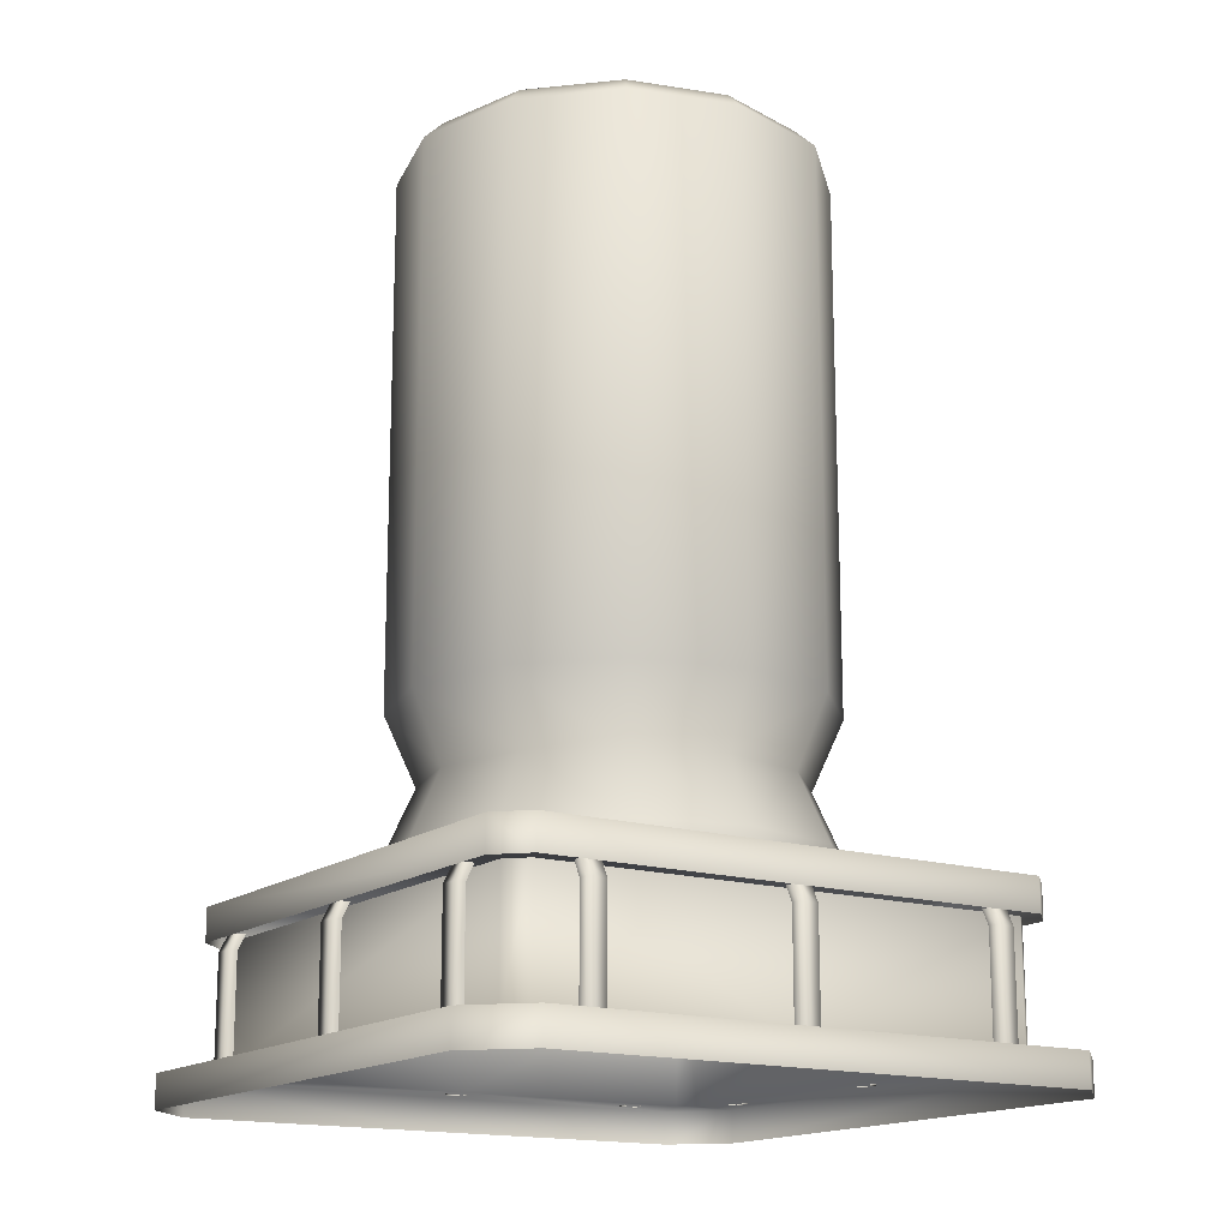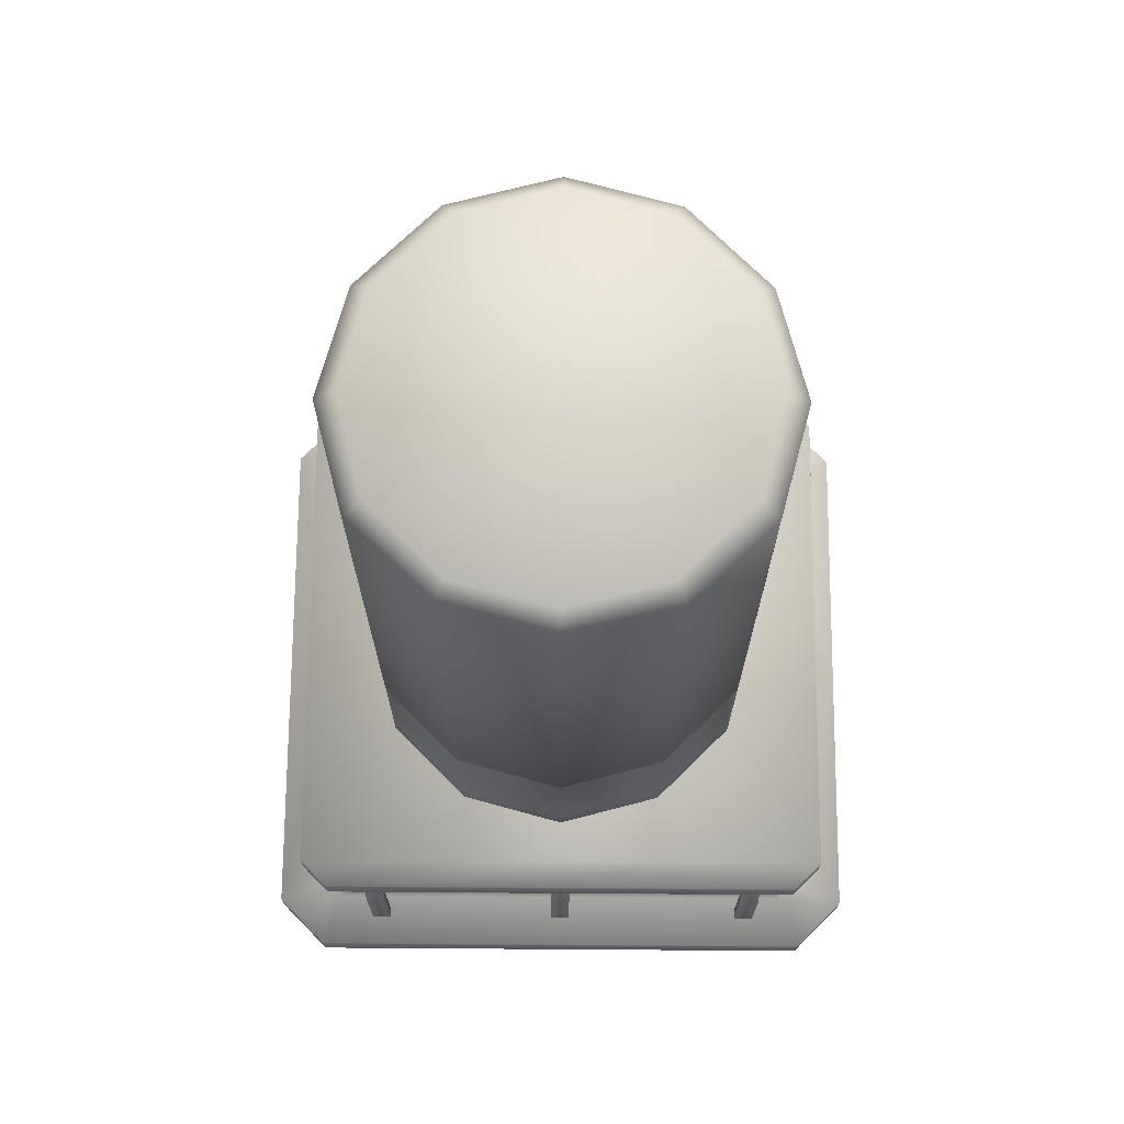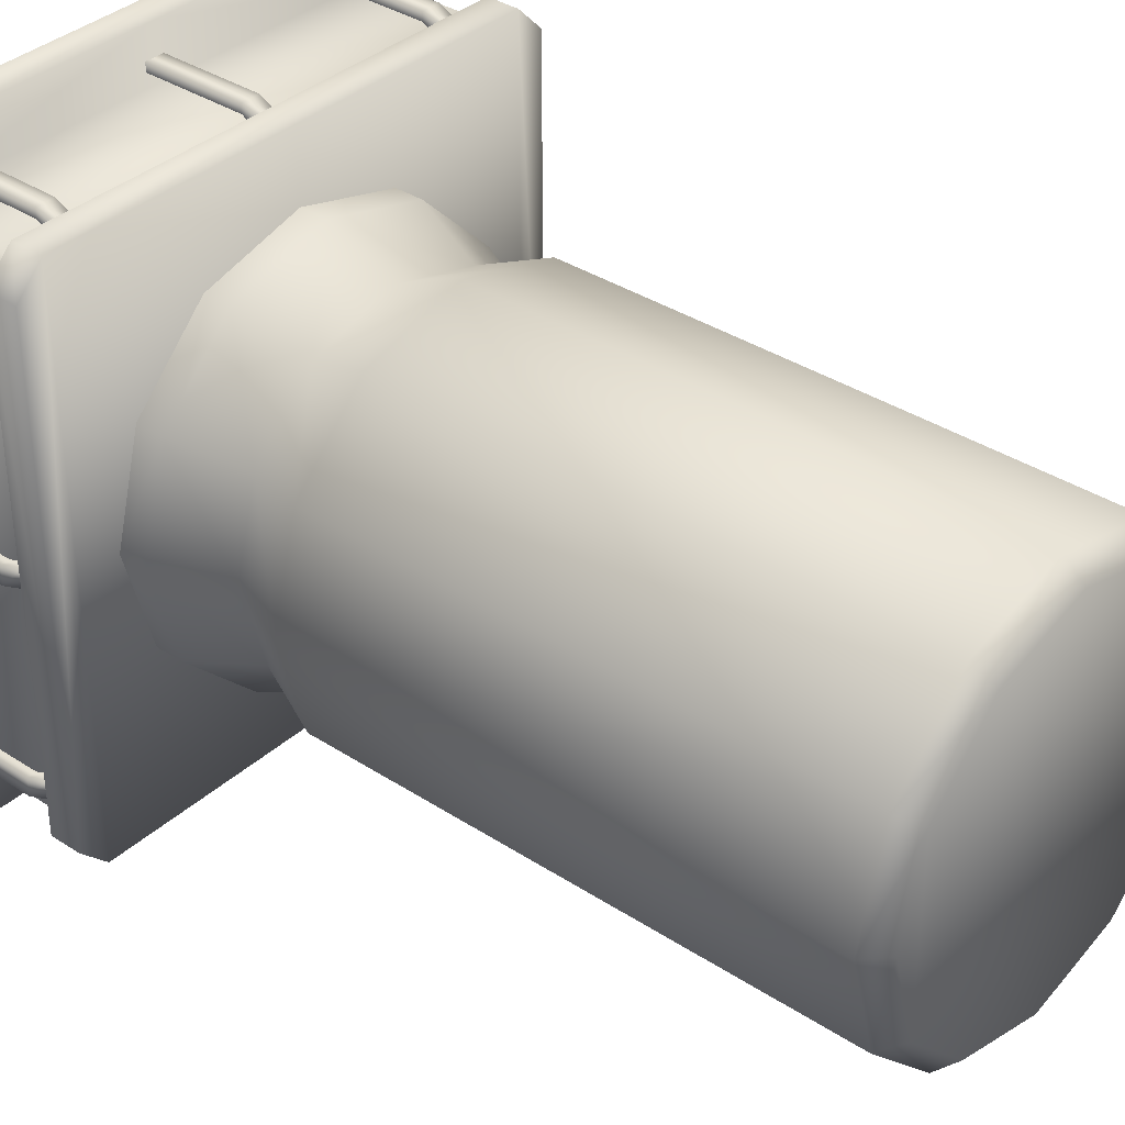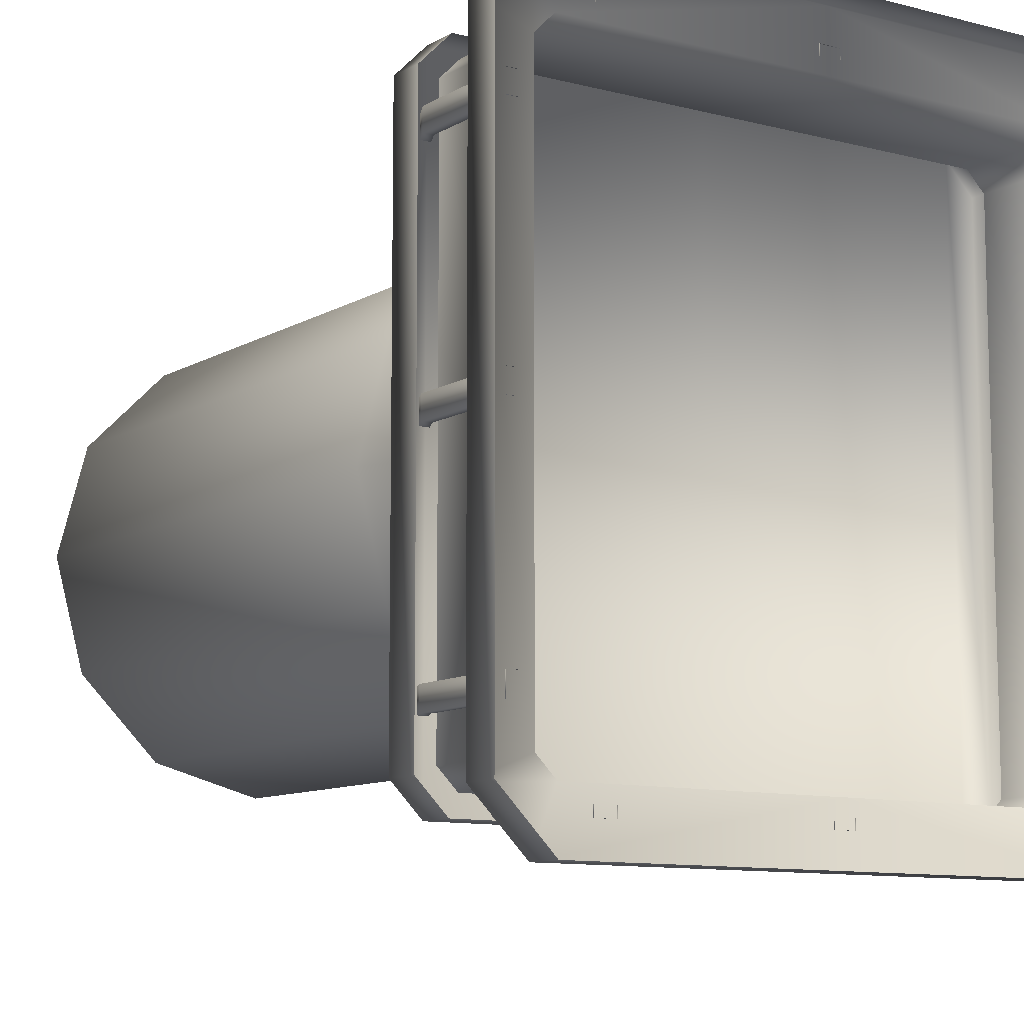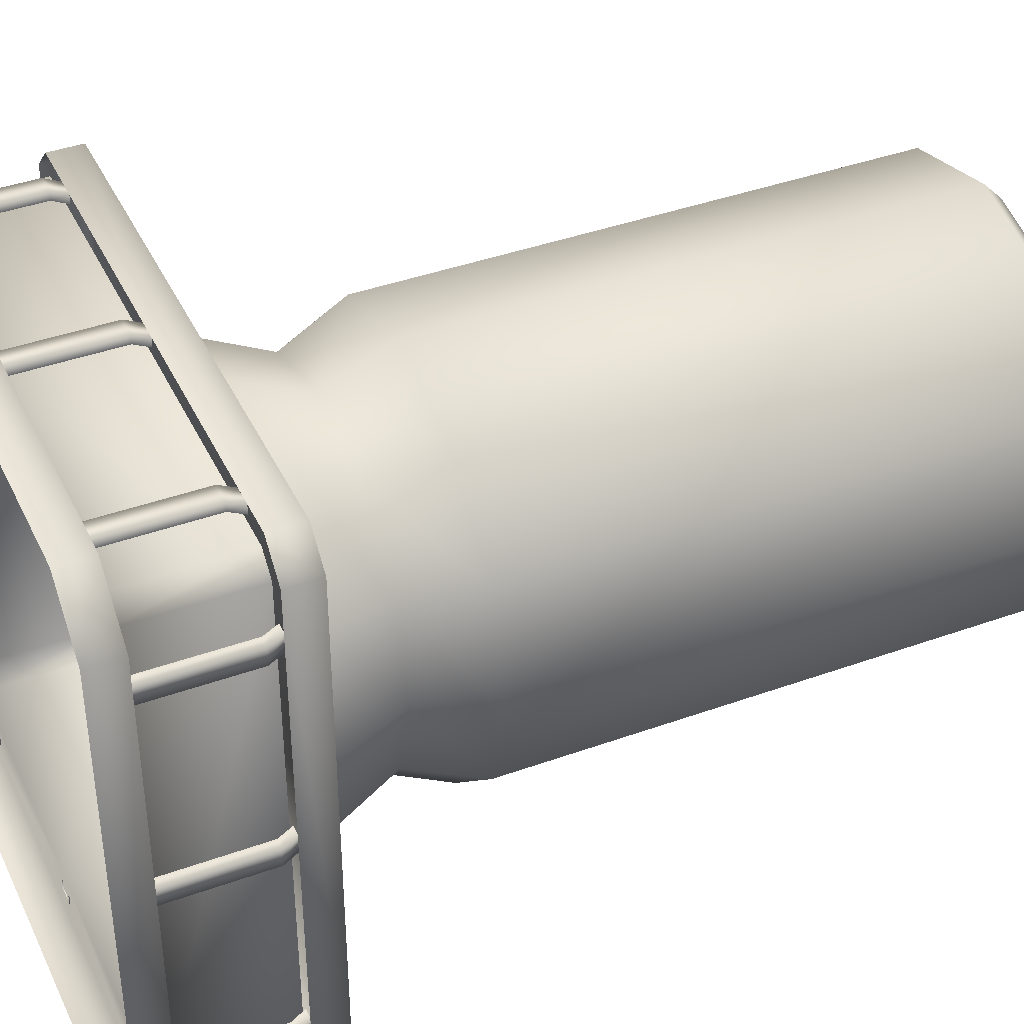
<metadata>
{"format":"obj","ext":"obj","renderer":"f3d","projection":"perspective","resolution":1024,"background":"white","views":[{"elev":-16.1,"azim":-33.0,"up":"+Y"},{"elev":71.5,"azim":-89.6,"up":"+Y"},{"elev":36.0,"azim":130.5,"up":"+Z"},{"elev":-10.0,"azim":-34.2,"up":"+Z"},{"elev":40.6,"azim":66.2,"up":"+Z"}]}
</metadata>
<code>
g fcbg_arkcity_gastanks_01
v -2.384e-06 0.2046 1.163
v -1.52 0.9393 1.163
v -2.384e-06 0.9393 1.163
v -1.52 0.2046 1.163
v -2.384e-06 0.2046 1.496
v -1.631 0.2046 1.052
v -1.631 0.9393 1.052
v -1.658 0.2046 1.496
v -1.631 0.2046 -1.988
v -1.631 0.9393 -1.988
v -1.658 2.384e-06 1.496
v -2.384e-06 2.384e-06 1.496
v -1.964 2.384e-06 1.19
v -1.964 0.2046 1.19
v -1.964 2.384e-06 -2.126
v -1.964 0.2046 -2.126
v -1.658 2.384e-06 -2.432
v -1.52 0.2046 -2.099
v -1.52 0.9393 -2.099
v -2.384e-06 0.2046 -2.099
v -2.384e-06 0.9393 -2.099
v 1.52 0.9393 -2.099
v -1.658 0.2046 -2.432
v -2.384e-06 2.384e-06 -2.432
v -2.384e-06 0.2046 -2.432
v 1.658 0.2046 -2.432
v 1.658 2.384e-06 -2.432
v 1.52 0.2046 -2.099
v 1.631 0.9393 -1.988
v 1.964 0.2046 -2.126
v 1.964 2.384e-06 -2.126
v 1.631 0.2046 -1.988
v 1.631 0.9393 1.052
v 1.964 0.2046 1.19
v 1.964 2.384e-06 1.19
v 1.631 0.2046 1.052
v 1.52 0.9393 1.163
v 1.658 0.2046 1.496
v 1.658 2.384e-06 1.496
v 1.52 0.2046 1.163
v -2.384e-06 0.2046 1.496
v -2.384e-06 2.384e-06 1.496
v -2.384e-06 0.2046 1.163
v -2.384e-06 0.9393 1.163
v -1.001e-05 1.319 0.8339
v -1.001e-05 1.144 0.8339
v -0.6509 1.144 0.6595
v -0.6509 1.319 0.6595
v -1.127 1.144 0.183
v -0.5564 1.74 0.4958
v -1.001e-05 1.74 0.6449
v -1.127 1.319 0.183
v -1.302 1.144 -0.4678
v -0.9636 1.74 0.08853
v -0.6509 2.162 0.6595
v -1.001e-05 2.162 0.8339
v -1.302 1.319 -0.4678
v -1.127 1.144 -1.119
v -1.113 1.74 -0.4678
v -1.127 2.162 0.183
v -0.6509 5.416 0.6595
v -1.001e-05 5.416 0.8339
v -1.001e-05 5.536 0.7089
v -0.5884 5.536 0.5513
v -1.127 5.416 0.183
v -1.019 5.536 0.1206
v -1.302 2.162 -0.4678
v -1.302 5.416 -0.4678
v -1.177 5.536 -0.4678
v -1.127 5.416 -1.119
v -1.019 5.536 -1.056
v -1.127 2.162 -1.119
v -0.6509 5.416 -1.595
v -0.5884 5.536 -1.487
v -1.001e-05 5.416 -1.77
v -1.001e-05 5.536 -1.645
v 0.5884 5.536 -1.487
v -0.9636 1.74 -1.024
v -0.6509 2.162 -1.595
v -1.127 1.319 -1.119
v -0.6509 1.144 -1.595
v -0.5564 1.74 -1.431
v -0.6509 1.319 -1.595
v -1.001e-05 1.144 -1.77
v -1.001e-05 2.162 -1.77
v 0.6508 5.416 -1.595
v 1.019 5.536 -1.056
v -1.001e-05 1.74 -1.581
v -1.001e-05 1.319 -1.77
v 0.6508 1.319 -1.595
v 0.6508 1.144 -1.595
v 0.6508 2.162 -1.595
v 0.5563 1.74 -1.431
v 1.127 1.319 -1.119
v 1.127 1.144 -1.119
v 1.127 5.416 -1.119
v 1.177 5.536 -0.4678
v 1.127 2.162 -1.119
v 0.9636 1.74 -1.024
v 1.302 1.319 -0.4678
v 1.302 1.144 -0.4678
v 1.302 5.416 -0.4678
v 1.019 5.536 0.1206
v 1.302 2.162 -0.4678
v 1.113 1.74 -0.4678
v 1.127 1.319 0.183
v 1.127 1.144 0.183
v 1.127 5.416 0.183
v 0.5884 5.536 0.5513
v 0.9636 1.74 0.08853
v 0.6508 1.319 0.6595
v 0.6508 1.144 0.6595
v 1.127 2.162 0.183
v 0.6508 5.416 0.6595
v -1.001e-05 5.536 0.7089
v -1.001e-05 5.416 0.8339
v -1.001e-05 2.162 0.8339
v 0.6508 2.162 0.6595
v -1.001e-05 1.74 0.6449
v 0.5563 1.74 0.4958
v -1.001e-05 1.319 0.8339
v -1.001e-05 1.144 0.8339
v 1.019 5.536 0.1206
v 1.019 5.536 -1.056
v 1.177 5.536 -0.4678
v 0.5884 5.536 0.5513
v 0.5884 5.536 -1.487
v -1.001e-05 5.536 0.7089
v -1.001e-05 5.536 -1.645
v -0.5884 5.536 0.5513
v -0.5884 5.536 -1.487
v -1.019 5.536 -1.056
v -1.019 5.536 0.1206
v -1.177 5.536 -0.4678
v 0.06087 0.1994 -2.242
v 0.06087 0.1994 -2.185
v 0.06087 0.849 -2.185
v 0.06087 0.849 -2.242
v 0.06087 0.9445 -2.137
v 0.06087 0.9445 -2.194
v -0.06085 0.1994 -2.242
v -0.06085 0.849 -2.242
v -0.06085 0.9445 -2.194
v -0.06085 0.849 -2.185
v -0.06085 0.1994 -2.185
v -0.06085 0.9445 -2.137
v -1.221 0.1994 -2.242
v -1.221 0.1994 -2.185
v -1.221 0.849 -2.185
v -1.221 0.849 -2.242
v -1.221 0.9445 -2.137
v -1.221 0.9445 -2.194
v -1.342 0.1994 -2.242
v -1.342 0.849 -2.242
v -1.342 0.9445 -2.194
v -1.342 0.849 -2.185
v -1.342 0.1994 -2.185
v -1.342 0.9445 -2.137
v 1.313 0.1994 -2.242
v 1.313 0.1994 -2.185
v 1.313 0.849 -2.185
v 1.313 0.849 -2.242
v 1.313 0.9445 -2.137
v 1.313 0.9445 -2.194
v 1.191 0.1994 -2.242
v 1.191 0.849 -2.242
v 1.191 0.9445 -2.194
v 1.191 0.849 -2.185
v 1.191 0.1994 -2.185
v 1.191 0.9445 -2.137
v -1.774 0.1994 -0.5287
v -1.717 0.1994 -0.5287
v -1.717 0.849 -0.5287
v -1.774 0.849 -0.5287
v -1.669 0.9445 -0.5287
v -1.726 0.9445 -0.5287
v -1.774 0.1994 -0.407
v -1.774 0.849 -0.407
v -1.726 0.9445 -0.407
v -1.717 0.849 -0.407
v -1.717 0.1994 -0.407
v -1.669 0.9445 -0.407
v -1.774 0.1994 0.7529
v -1.717 0.1994 0.7529
v -1.717 0.849 0.7529
v -1.774 0.849 0.7529
v -1.669 0.9445 0.7529
v -1.726 0.9445 0.7529
v -1.774 0.1994 0.8746
v -1.774 0.849 0.8746
v -1.726 0.9445 0.8746
v -1.717 0.849 0.8746
v -1.717 0.1994 0.8746
v -1.669 0.9445 0.8746
v -1.774 0.1994 -1.78
v -1.717 0.1994 -1.78
v -1.717 0.849 -1.78
v -1.774 0.849 -1.78
v -1.669 0.9445 -1.78
v -1.726 0.9445 -1.78
v -1.774 0.1994 -1.659
v -1.774 0.849 -1.659
v -1.726 0.9445 -1.659
v -1.717 0.849 -1.659
v -1.717 0.1994 -1.659
v -1.669 0.9445 -1.659
v 1.774 0.1994 -0.407
v 1.717 0.1994 -0.407
v 1.717 0.849 -0.407
v 1.774 0.849 -0.407
v 1.669 0.9445 -0.407
v 1.726 0.9445 -0.407
v 1.774 0.1994 -0.5287
v 1.774 0.849 -0.5287
v 1.726 0.9445 -0.5287
v 1.717 0.849 -0.5287
v 1.717 0.1994 -0.5287
v 1.669 0.9445 -0.5287
v 1.774 0.1994 -1.689
v 1.717 0.1994 -1.689
v 1.717 0.849 -1.689
v 1.774 0.849 -1.689
v 1.669 0.9445 -1.689
v 1.726 0.9445 -1.689
v 1.774 0.1994 -1.81
v 1.774 0.849 -1.81
v 1.726 0.9445 -1.81
v 1.717 0.849 -1.81
v 1.717 0.1994 -1.81
v 1.669 0.9445 -1.81
v 1.774 0.1994 0.8448
v 1.717 0.1994 0.8448
v 1.717 0.849 0.8448
v 1.774 0.849 0.8448
v 1.669 0.9445 0.8448
v 1.726 0.9445 0.8448
v 1.774 0.1994 0.7231
v 1.774 0.849 0.7231
v 1.726 0.9445 0.7231
v 1.717 0.849 0.7231
v 1.717 0.1994 0.7231
v 1.669 0.9445 0.7231
v -0.06085 0.1994 1.306
v -0.06085 0.1994 1.249
v -0.06085 0.849 1.249
v -0.06085 0.849 1.306
v -0.06085 0.9445 1.201
v -0.06085 0.9445 1.258
v 0.06087 0.1994 1.306
v 0.06087 0.849 1.306
v 0.06087 0.9445 1.258
v 0.06087 0.849 1.249
v 0.06087 0.1994 1.249
v 0.06087 0.9445 1.201
v 1.221 0.1994 1.306
v 1.221 0.1994 1.249
v 1.221 0.849 1.249
v 1.221 0.849 1.306
v 1.221 0.9445 1.201
v 1.221 0.9445 1.258
v 1.342 0.1994 1.306
v 1.342 0.849 1.306
v 1.342 0.9445 1.258
v 1.342 0.849 1.249
v 1.342 0.1994 1.249
v 1.342 0.9445 1.201
v -1.313 0.1994 1.306
v -1.313 0.1994 1.249
v -1.313 0.849 1.249
v -1.313 0.849 1.306
v -1.313 0.9445 1.201
v -1.313 0.9445 1.258
v -1.191 0.1994 1.306
v -1.191 0.849 1.306
v -1.191 0.9445 1.258
v -1.191 0.849 1.249
v -1.191 0.1994 1.249
v -1.191 0.9445 1.201
v 1.566 1.144 -2.21
v 1.566 0.9393 -2.21
v 1.742 0.9393 -2.034
v -2.384e-06 0.9393 -2.21
v 1.742 1.144 -2.034
v 1.742 0.9393 1.098
v 1.742 1.144 1.098
v 1.566 0.9393 1.274
v 1.566 1.144 1.274
v -2.384e-06 0.9393 1.274
v -2.384e-06 1.144 -2.21
v -2.384e-06 1.144 1.274
v -1.566 1.144 1.274
v -1.566 0.9393 1.274
v -1.566 1.144 -2.21
v -1.566 0.9393 -2.21
v -1.742 0.9393 -2.034
v -1.742 1.144 -2.034
v -1.742 0.9393 1.098
v -1.742 1.144 1.098
g fcbg_arkcity_gastanks_01_0
f 3 2 1
f 2 4 1
f 5 1 4
f 4 2 6
f 2 7 6
f 8 5 4
f 8 4 6
f 6 7 9
f 7 10 9
f 8 11 5
f 11 12 5
f 13 11 8
f 14 8 6
f 14 13 8
f 14 6 9
f 15 13 14
f 16 15 14
f 16 14 9
f 17 15 16
f 9 10 18
f 16 9 18
f 10 19 18
f 18 19 20
f 19 21 20
f 20 21 22
f 23 17 16
f 23 16 18
f 23 18 20
f 24 17 23
f 25 24 23
f 25 23 20
f 25 26 24
f 26 25 20
f 26 27 24
f 28 20 22
f 28 26 20
f 22 29 28
f 26 30 27
f 30 26 28
f 30 31 27
f 29 32 28
f 32 30 28
f 29 33 32
f 30 34 31
f 34 30 32
f 34 35 31
f 33 36 32
f 36 34 32
f 33 37 36
f 34 38 35
f 38 34 36
f 38 39 35
f 37 40 36
f 40 38 36
f 38 41 39
f 41 38 40
f 41 42 39
f 43 41 40
f 43 40 37
f 44 43 37
f 47 46 45
f 48 47 45
f 49 47 48
f 50 48 45
f 51 50 45
f 52 49 48
f 53 49 52
f 50 54 48
f 54 52 48
f 55 50 51
f 56 55 51
f 57 53 52
f 58 53 57
f 54 59 52
f 59 57 52
f 60 54 50
f 55 60 50
f 61 55 56
f 62 61 56
f 62 63 61
f 63 64 61
f 61 65 55
f 61 64 65
f 65 60 55
f 64 66 65
f 60 67 54
f 60 65 67
f 67 59 54
f 65 66 68
f 65 68 67
f 66 69 68
f 68 69 70
f 68 70 67
f 69 71 70
f 67 72 59
f 70 72 67
f 70 71 73
f 70 73 72
f 71 74 73
f 73 74 75
f 74 76 75
f 76 77 75
f 72 78 59
f 59 78 57
f 73 79 72
f 73 75 79
f 72 79 78
f 78 80 57
f 80 58 57
f 81 58 80
f 79 82 78
f 78 82 80
f 83 81 80
f 82 83 80
f 84 81 83
f 79 85 82
f 75 85 79
f 77 86 75
f 77 87 86
f 82 88 83
f 85 88 82
f 89 84 83
f 88 89 83
f 89 90 84
f 90 89 88
f 90 91 84
f 92 85 75
f 86 92 75
f 93 88 85
f 93 90 88
f 92 93 85
f 90 94 91
f 94 90 93
f 94 95 91
f 87 96 86
f 87 97 96
f 98 92 86
f 96 98 86
f 99 93 92
f 99 94 93
f 98 99 92
f 94 100 95
f 100 94 99
f 100 101 95
f 97 102 96
f 97 103 102
f 104 98 96
f 102 104 96
f 105 99 98
f 105 100 99
f 104 105 98
f 100 106 101
f 106 100 105
f 106 107 101
f 103 108 102
f 102 108 104
f 103 109 108
f 110 106 105
f 110 105 104
f 106 111 107
f 111 106 110
f 111 112 107
f 113 110 104
f 108 113 104
f 109 114 108
f 109 115 114
f 115 116 114
f 116 117 114
f 114 118 108
f 117 118 114
f 118 113 108
f 117 119 118
f 120 110 113
f 118 120 113
f 119 120 118
f 120 111 110
f 119 121 120
f 121 111 120
f 111 121 112
f 121 122 112
f 125 124 123
f 126 123 124
f 127 126 124
f 128 126 127
f 129 128 127
f 128 129 130
f 129 131 130
f 131 132 130
f 132 133 130
f 132 134 133
f 137 136 135
f 138 137 135
f 139 137 138
f 140 139 138
f 138 135 141
f 140 138 142
f 142 138 141
f 143 140 142
f 142 141 144
f 143 142 144
f 141 145 144
f 146 143 144
f 149 148 147
f 150 149 147
f 151 149 150
f 152 151 150
f 150 147 153
f 152 150 154
f 154 150 153
f 155 152 154
f 154 153 156
f 155 154 156
f 153 157 156
f 158 155 156
f 161 160 159
f 162 161 159
f 163 161 162
f 164 163 162
f 162 159 165
f 164 162 166
f 166 162 165
f 167 164 166
f 166 165 168
f 167 166 168
f 165 169 168
f 170 167 168
f 173 172 171
f 174 173 171
f 175 173 174
f 176 175 174
f 174 171 177
f 176 174 178
f 178 174 177
f 179 176 178
f 178 177 180
f 179 178 180
f 177 181 180
f 182 179 180
f 185 184 183
f 186 185 183
f 187 185 186
f 188 187 186
f 186 183 189
f 188 186 190
f 190 186 189
f 191 188 190
f 190 189 192
f 191 190 192
f 189 193 192
f 194 191 192
f 197 196 195
f 198 197 195
f 199 197 198
f 200 199 198
f 198 195 201
f 200 198 202
f 202 198 201
f 203 200 202
f 202 201 204
f 203 202 204
f 201 205 204
f 206 203 204
f 209 208 207
f 210 209 207
f 211 209 210
f 212 211 210
f 210 207 213
f 212 210 214
f 214 210 213
f 215 212 214
f 214 213 216
f 215 214 216
f 213 217 216
f 218 215 216
f 221 220 219
f 222 221 219
f 223 221 222
f 224 223 222
f 222 219 225
f 224 222 226
f 226 222 225
f 227 224 226
f 226 225 228
f 227 226 228
f 225 229 228
f 230 227 228
f 233 232 231
f 234 233 231
f 235 233 234
f 236 235 234
f 234 231 237
f 236 234 238
f 238 234 237
f 239 236 238
f 238 237 240
f 239 238 240
f 237 241 240
f 242 239 240
f 245 244 243
f 246 245 243
f 247 245 246
f 248 247 246
f 246 243 249
f 248 246 250
f 250 246 249
f 251 248 250
f 250 249 252
f 251 250 252
f 249 253 252
f 254 251 252
f 257 256 255
f 258 257 255
f 259 257 258
f 260 259 258
f 258 255 261
f 260 258 262
f 262 258 261
f 263 260 262
f 262 261 264
f 263 262 264
f 261 265 264
f 266 263 264
f 269 268 267
f 270 269 267
f 271 269 270
f 272 271 270
f 270 267 273
f 272 270 274
f 274 270 273
f 275 272 274
f 274 273 276
f 275 274 276
f 273 277 276
f 278 275 276
f 281 280 279
f 280 282 279
f 283 281 279
f 284 281 283
f 285 284 283
f 286 284 285
f 285 283 287
f 287 286 285
f 283 279 287
f 288 286 287
f 282 289 279
f 287 279 289
f 290 288 287
f 290 287 289
f 290 291 288
f 290 289 291
f 291 292 288
f 293 289 282
f 289 293 291
f 294 293 282
f 293 294 295
f 296 293 295
f 291 293 296
f 296 295 297
f 298 297 292
f 291 298 292
f 298 296 297
f 298 291 296

</code>
